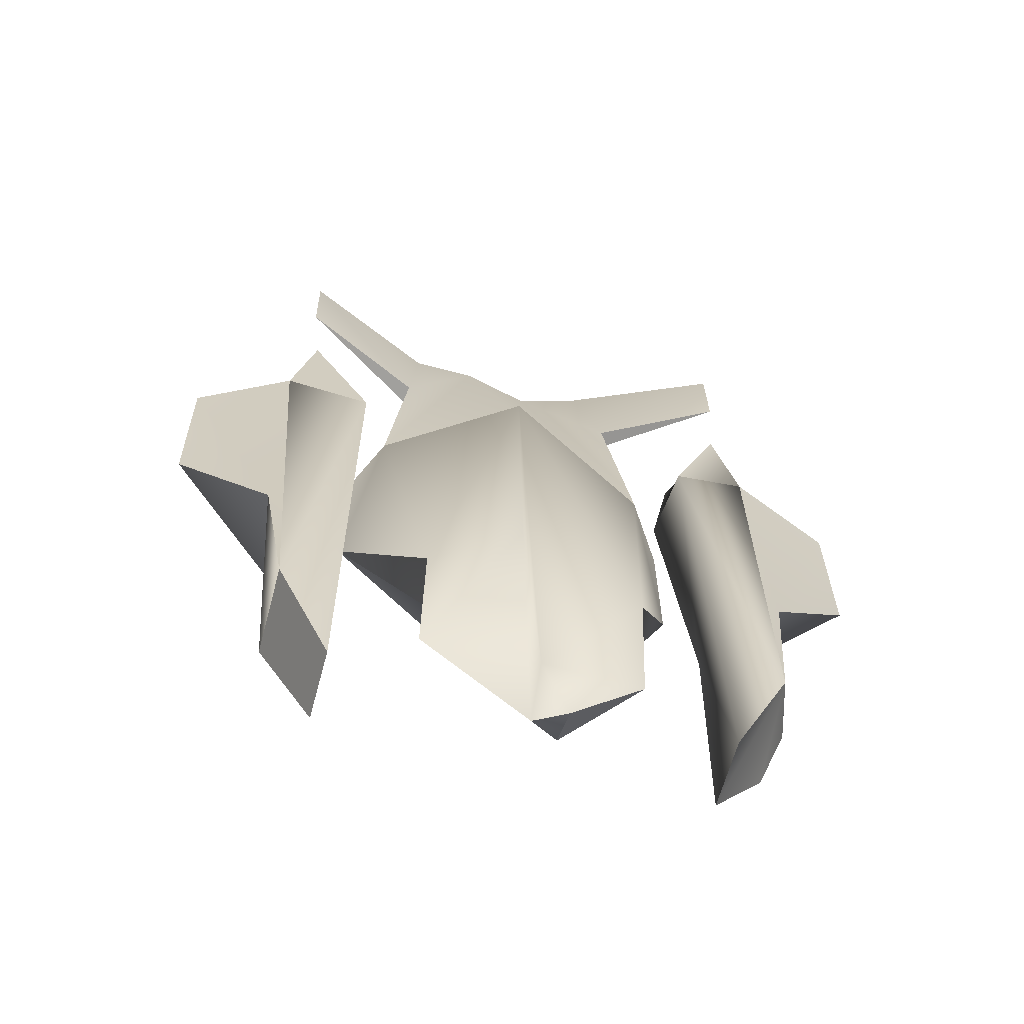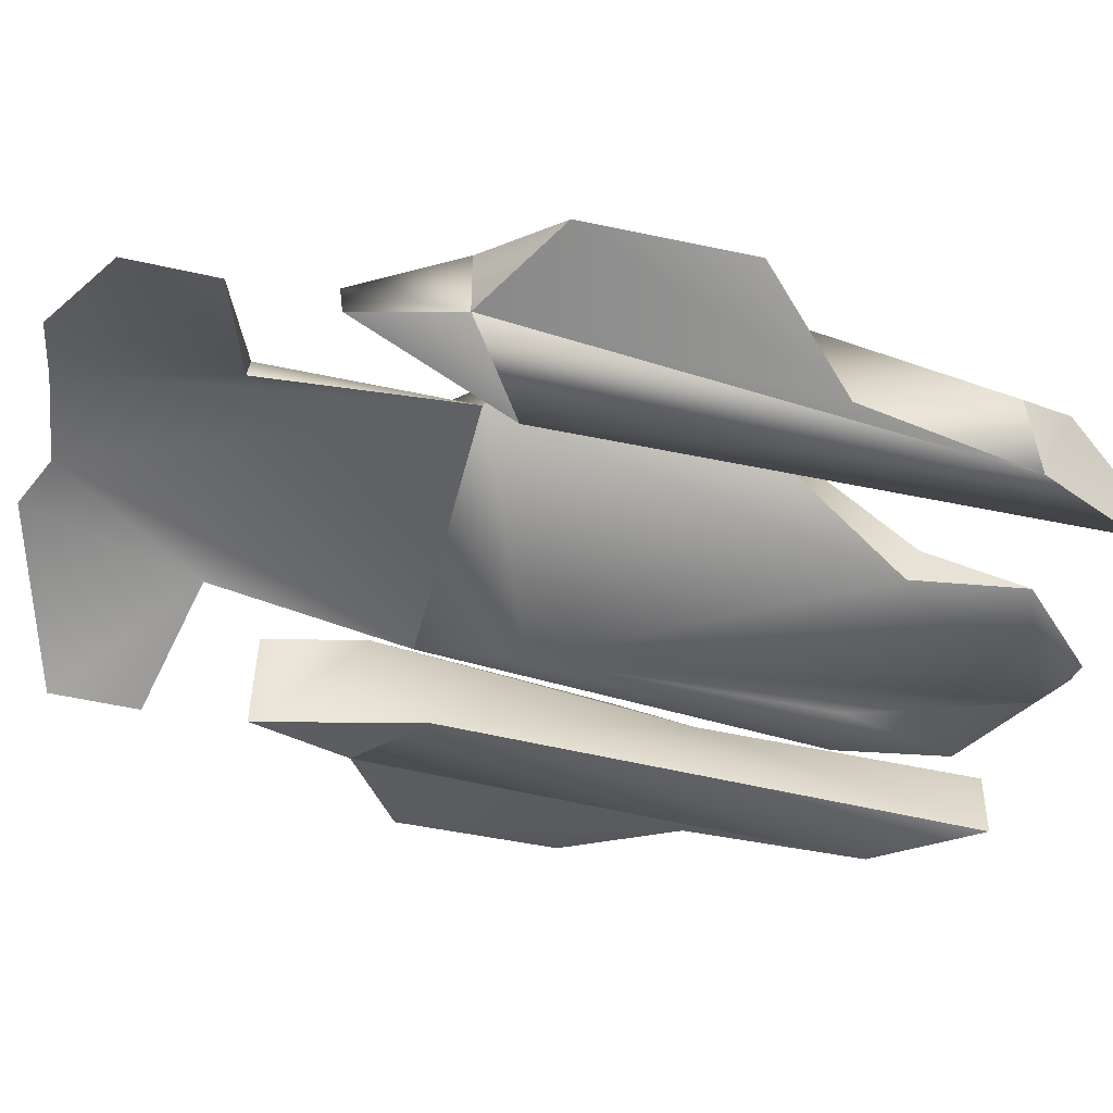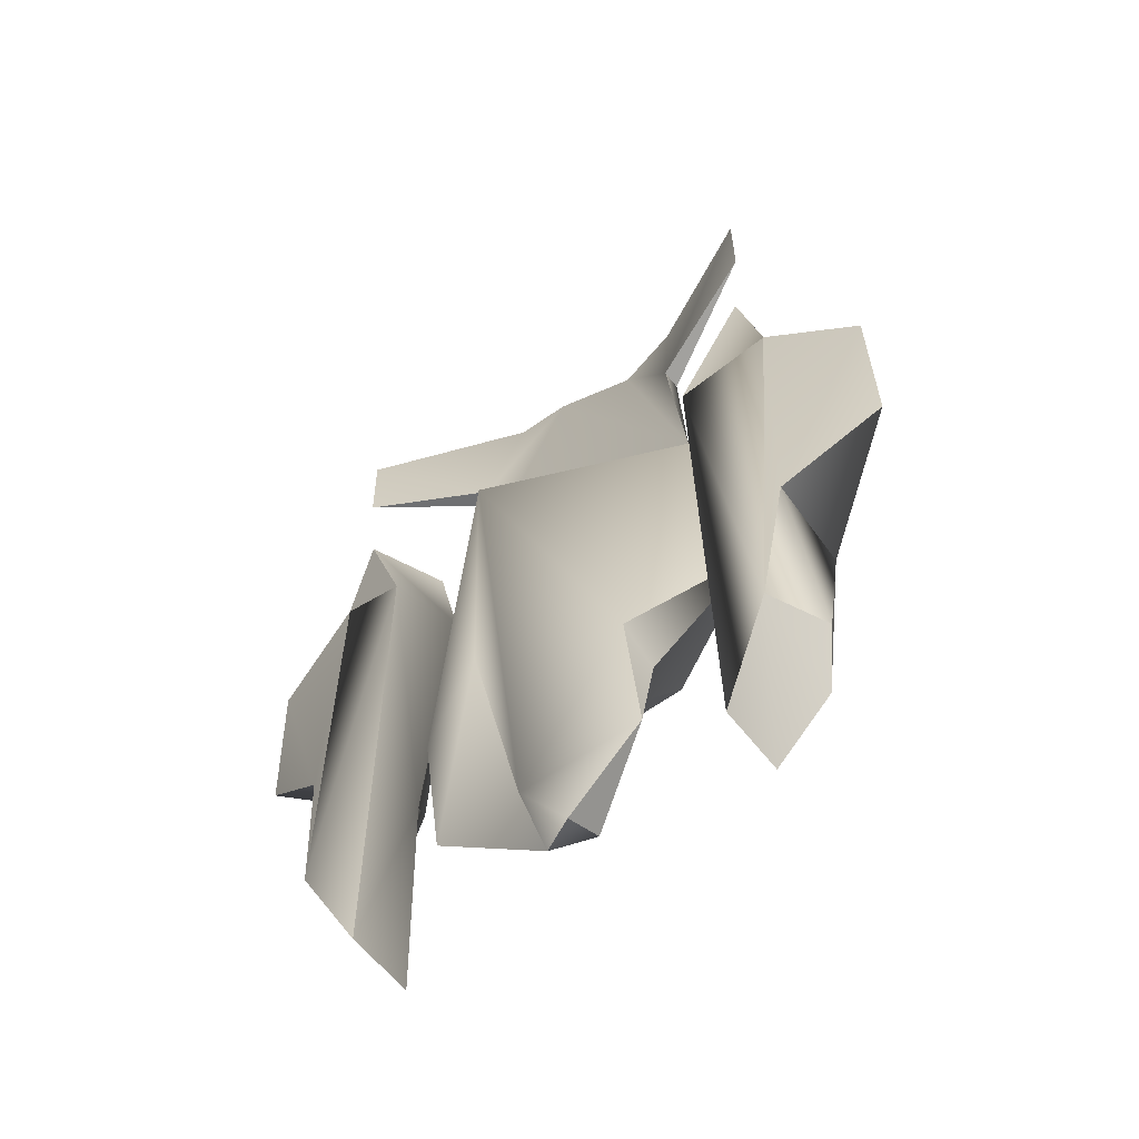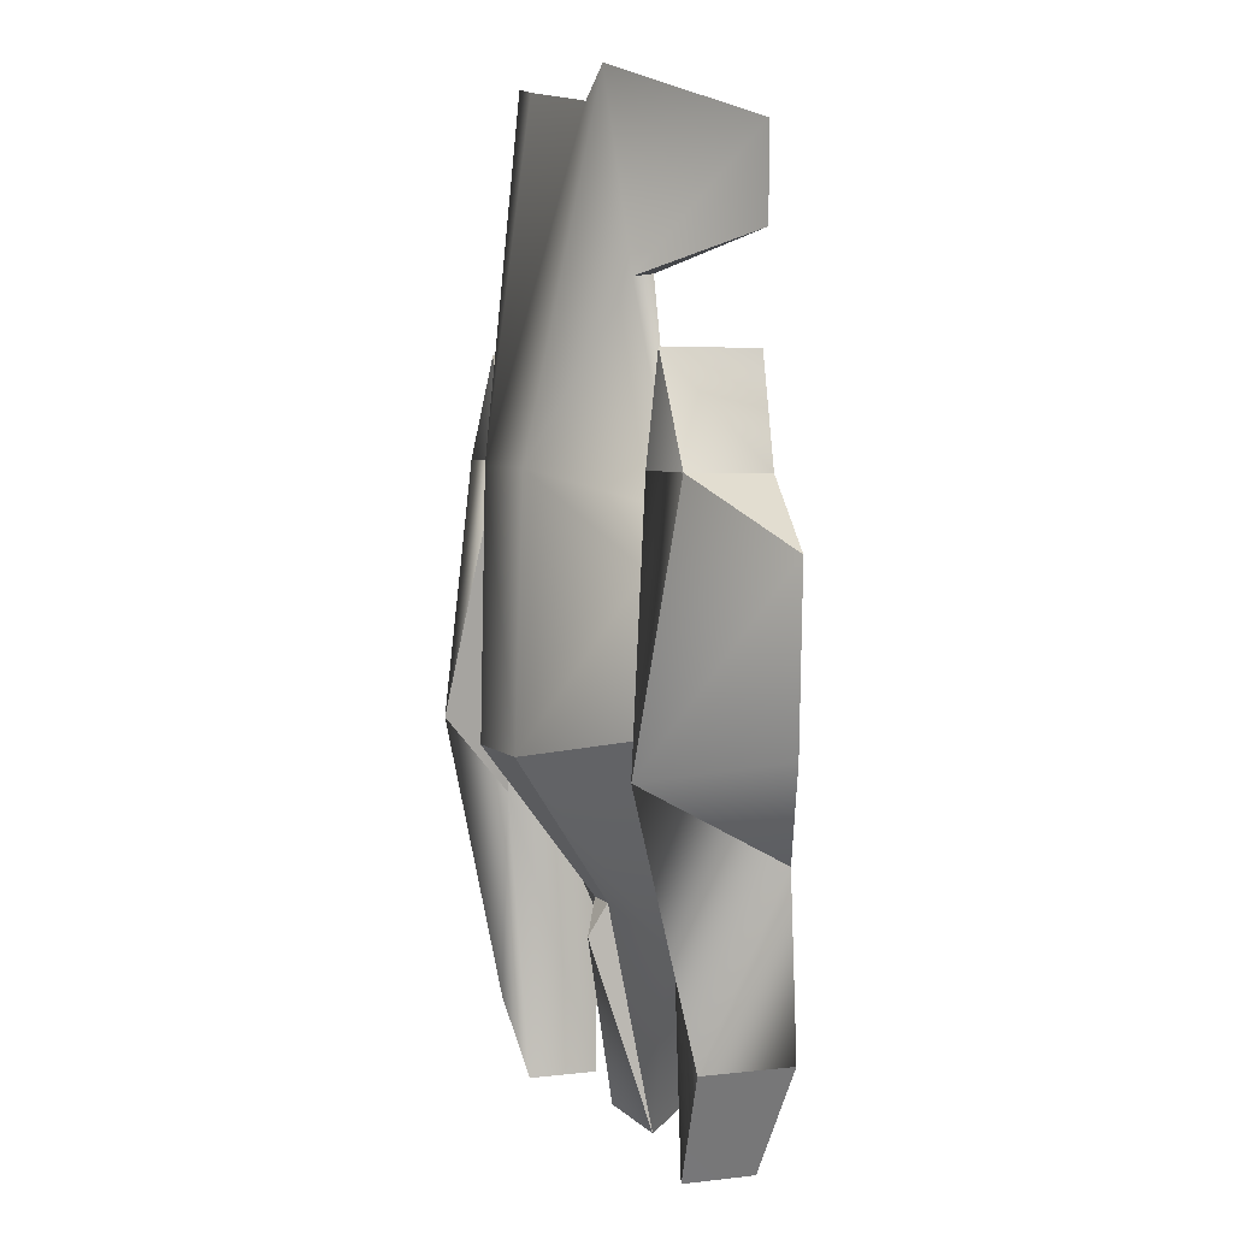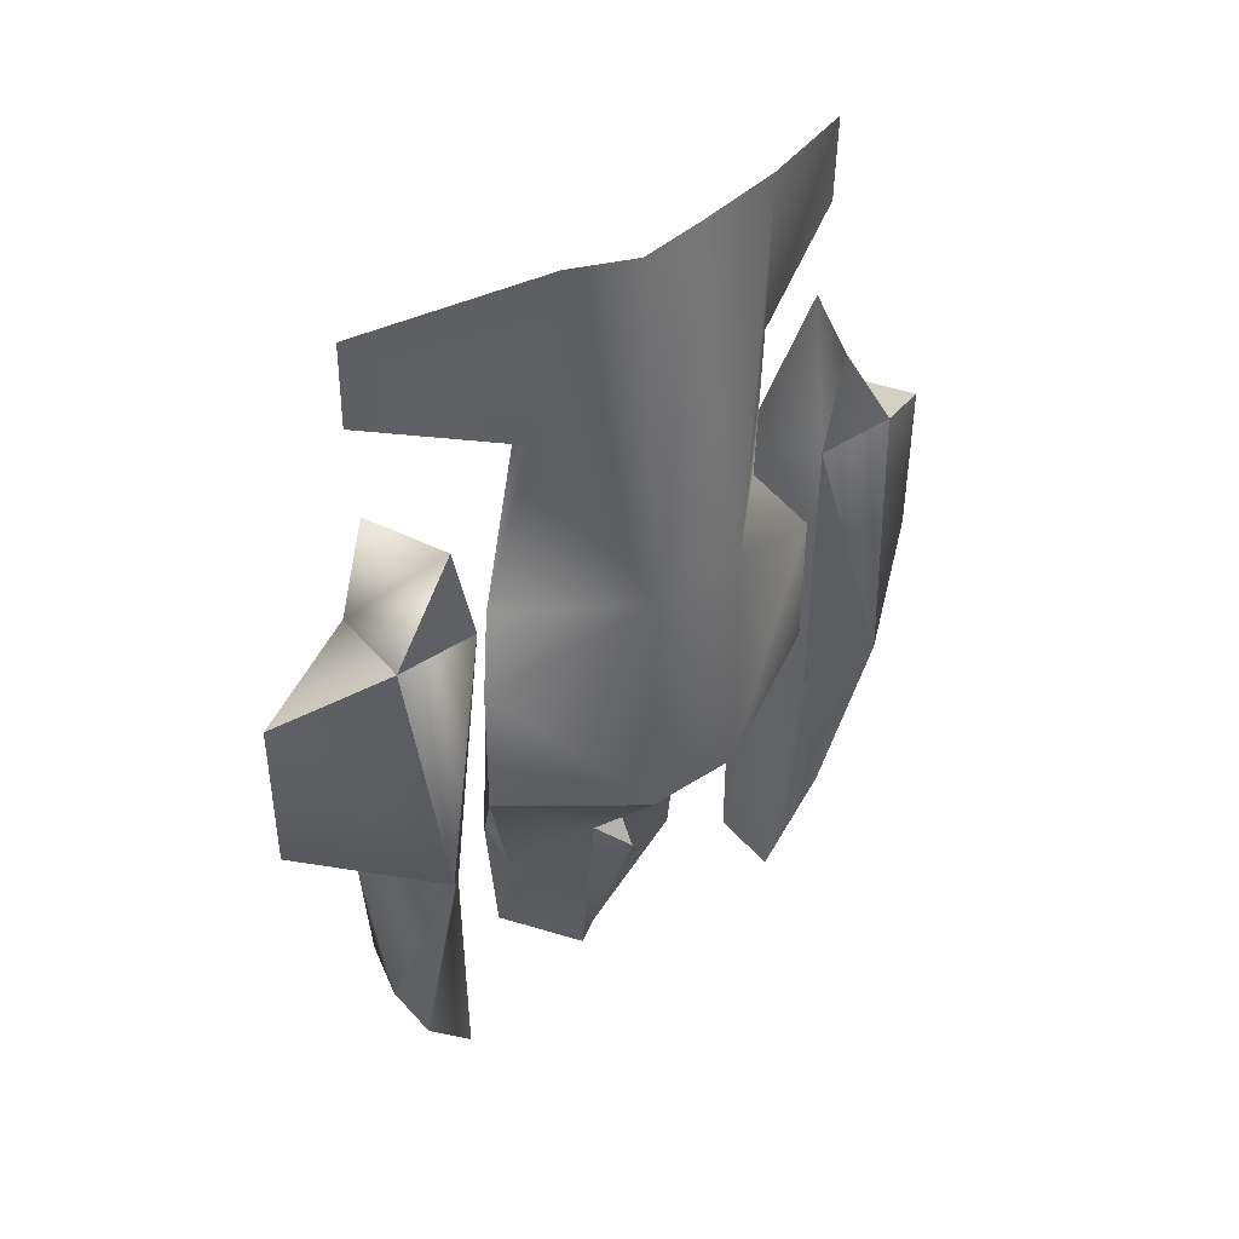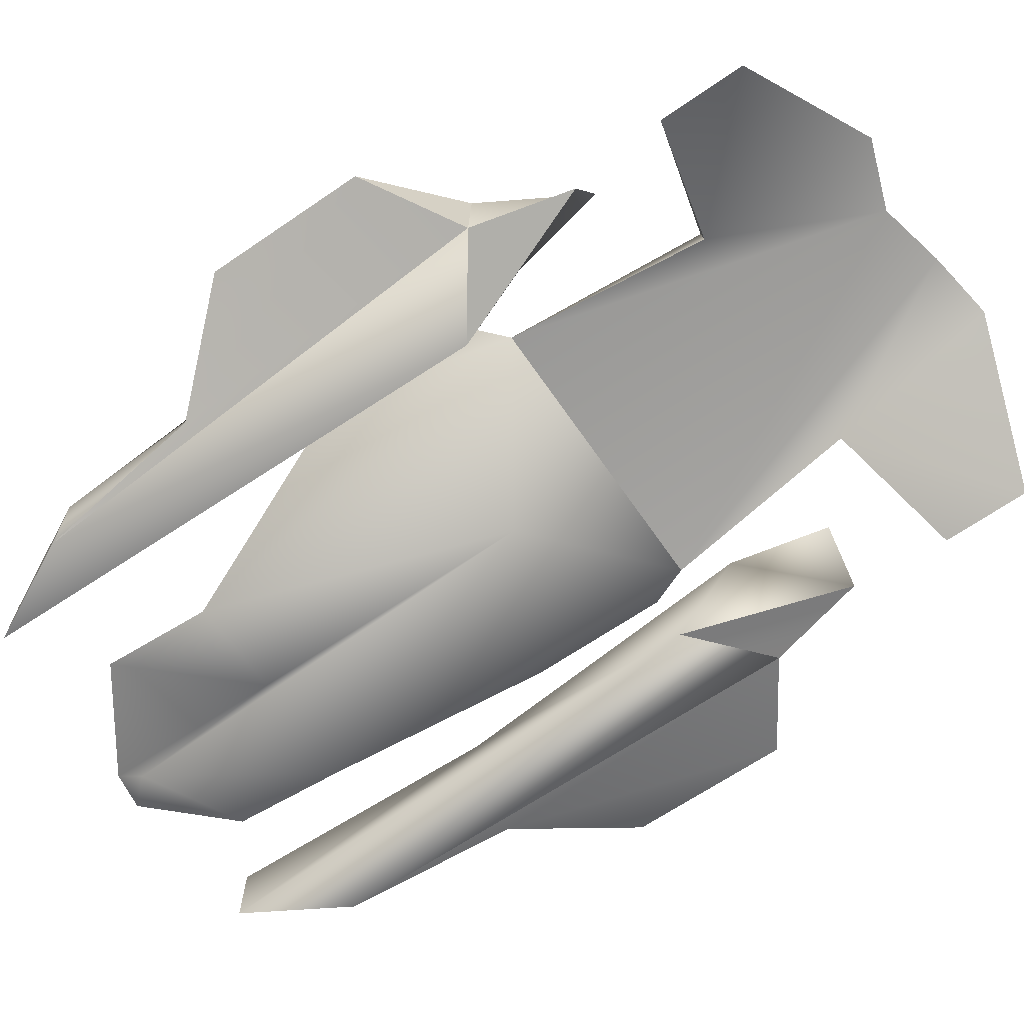
<metadata>
{"format":"obj","ext":"obj","renderer":"f3d","projection":"perspective","resolution":1024,"background":"white","views":[{"elev":-63.2,"azim":-16.6,"up":"+Z"},{"elev":-50.9,"azim":75.6,"up":"+Y"},{"elev":-57.8,"azim":35.3,"up":"+Z"},{"elev":3.8,"azim":-113.5,"up":"+Z"},{"elev":46.0,"azim":141.1,"up":"+Z"},{"elev":-65.6,"azim":-56.0,"up":"+Y"}]}
</metadata>
<code>
v  -35.51 5.698 34.03
v  -25.32 -12.92 -58.78
v  -6.47 -24.03 15.03
v  -10.82 29.56 42.81
v  -9.928 31.2 -18.09
v  -42.85 15.75 22.37
v  34.83 3.604 35
v  -10.48 15.1 119.6
v  11.39 29.68 43.12
v  0.8898 -14.97 -96.3
v  -5.489 -23.2 -53.94
v  43.56 13.6 -10.55
v  12.26 30.54 -17.79
v  43.07 13.19 23.56
v  -29.99 8.251 82.58
v  -30.01 12.98 81.97
v  -42.36 16.16 -11.74
v  -19.55 -0.041 -59.34
v  1.287 -5.818 -105.3
v  0.8857 5.22 -52.64
v  28.13 6.521 83.39
v  7.825 20.22 123.2
v  86.03 -1.99 29.57
v  86.59 -1.48 -9.508
v  59.36 21.95 -16.62
v  46.52 -11.4 -102
v  59.1 -14.47 -76.08
v  42.4 -10.65 28.84
v  -57.53 25.43 -18.24
v  -86.29 3.668 -11.9
v  -86.84 3.158 27.17
v  -48.57 12.56 -35.4
v  -43.8 -8.087 27.65
v  -44.34 -8.697 -103.2
v  8.617 4.99 -52.54
v  26.48 -4.109 -61.97
v  26.66 -9.582 -86.43
v  26.12 -14.46 -58.07
v  -57.79 -10.99 -77.7
v  -57.14 10.8 -77.73
v  50.14 9.622 -34.03
v  59.88 7.431 -84.95
v  47.03 5.485 -102
v  -26.08 17.91 125.3
v  -61.54 -2.077 111.2
v  -44.85 16.7 42.56
v  -63.92 17.27 42.3
v  44.5 14.04 43.8
v  63.57 13.47 44.06
v  23.63 16.62 126
v  58.2 -5.642 112.9
v  28.44 11.24 82.78
v  63.95 -10.34 -34.08
v  64.84 2.022 -71.64
v  -63.54 -6.548 -35.85
v  -43.83 8.191 -103.3
v  63 -5.797 43.82
v  -64.49 -2.001 42.06
v  9.143 0.6134 -99.91
v  -24.78 -8.05 -87.14
v  -58.82 -2.294 66.64
v  56.65 -5.732 68.24
v  49.2 13.41 68.36
v  -50.25 16.37 66.98
v  8.901 -9.747 -104.8
v  -61.26 -2.227 90.21
v  58.49 -5.794 91.87
v  1.126 9.908 -59.97
g Bomber
f 1 2 3
f 4 5 6
f 7 8 1
f 4 9 5
f 10 3 11
f 12 13 14
f 1 15 16
f 1 8 15
f 17 5 18
f 19 18 20
f 7 21 22
f 9 14 13
f 23 24 25
f 26 27 28
f 29 30 31
f 32 33 34
f 35 36 37
f 3 10 38
f 34 33 39
f 34 39 40
f 41 26 28
f 41 42 43
f 44 16 45
f 4 8 9
f 32 46 33
f 47 29 31
f 41 28 48
f 49 23 25
f 50 51 52
f 7 52 21
f 42 27 43
f 25 53 54
f 7 3 38
f 3 7 1
f 12 35 13
f 5 20 18
f 6 5 17
f 17 2 1
f 29 40 55
f 56 40 32
f 22 9 8
f 22 8 7
f 23 57 53
f 57 23 49
f 58 47 31
f 55 58 31
f 35 12 36
f 7 38 12
f 11 19 10
f 59 35 37
f 57 27 53
f 53 27 54
f 58 55 39
f 40 39 55
f 19 11 60
f 19 60 18
f 43 26 41
f 26 43 27
f 56 34 40
f 56 32 34
f 33 58 39
f 33 46 61
f 27 57 28
f 28 62 48
f 7 9 52
f 50 52 9
f 49 63 57
f 48 49 25
f 47 58 64
f 46 29 47
f 10 37 38
f 19 65 10
f 18 60 2
f 17 18 2
f 16 66 45
f 44 45 15
f 50 21 51
f 52 51 67
f 35 59 68
f 20 13 35
f 59 65 19
f 68 59 19
f 25 42 41
f 48 25 41
f 32 29 46
f 32 40 29
f 4 1 16
f 44 4 16
f 58 61 64
f 58 33 61
f 63 62 57
f 57 62 28
f 30 55 31
f 55 30 29
f 24 23 53
f 53 25 24
f 59 37 65
f 65 37 10
f 8 44 15
f 4 44 8
f 62 63 48
f 48 63 49
f 46 64 61
f 46 47 64
f 7 12 14
f 7 14 9
f 9 22 50
f 21 50 22
f 1 6 17
f 4 6 1
f 11 3 2
f 11 2 60
f 9 13 5
f 5 13 20
f 15 66 16
f 15 45 66
f 21 67 51
f 21 52 67
f 19 20 68
f 20 35 68
f 12 38 36
f 38 37 36
f 42 54 27
f 25 54 42

</code>
